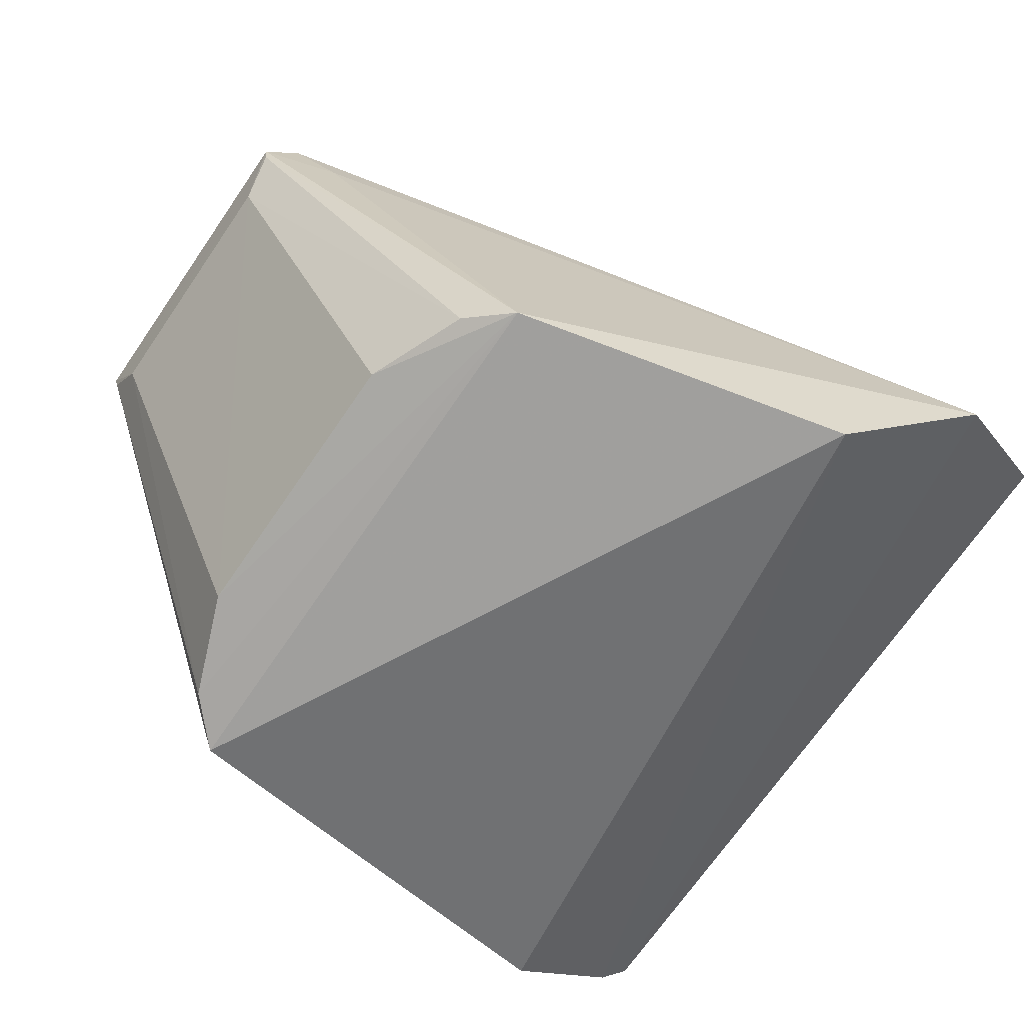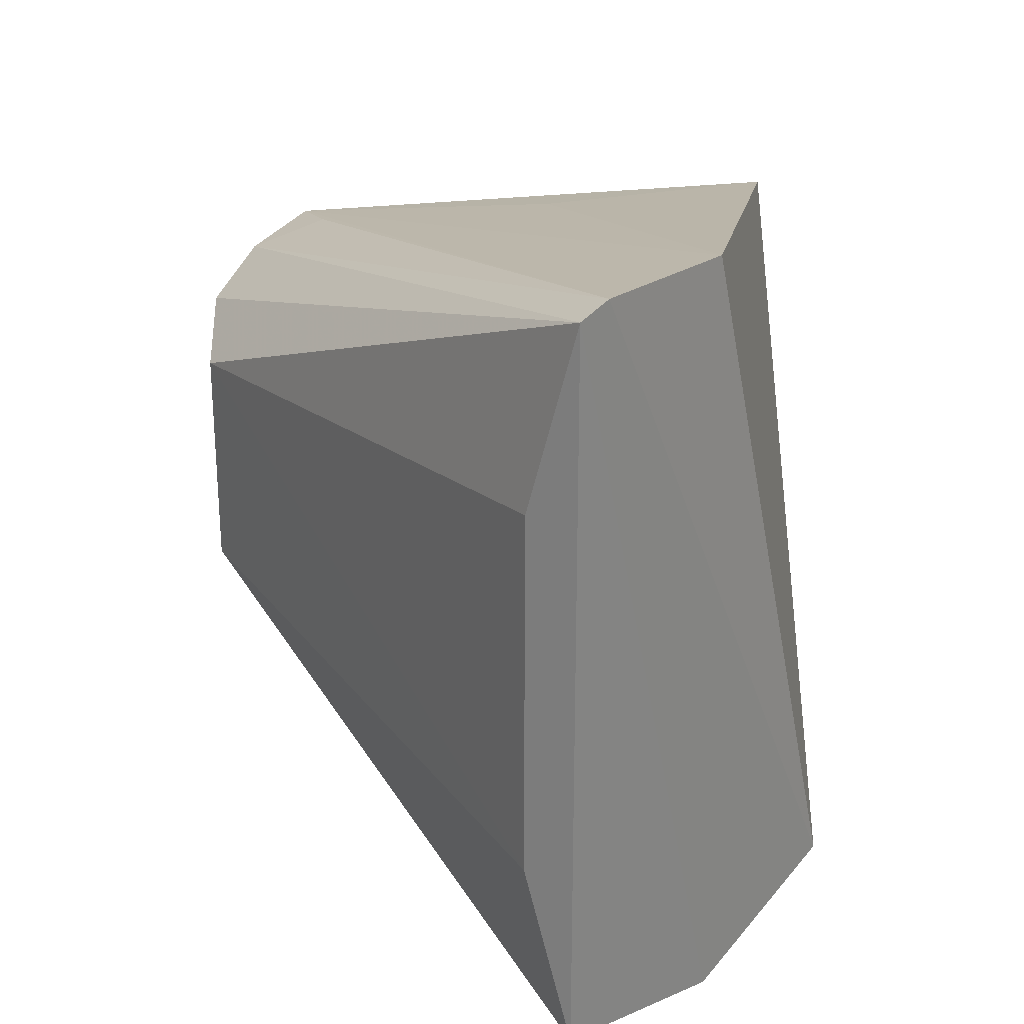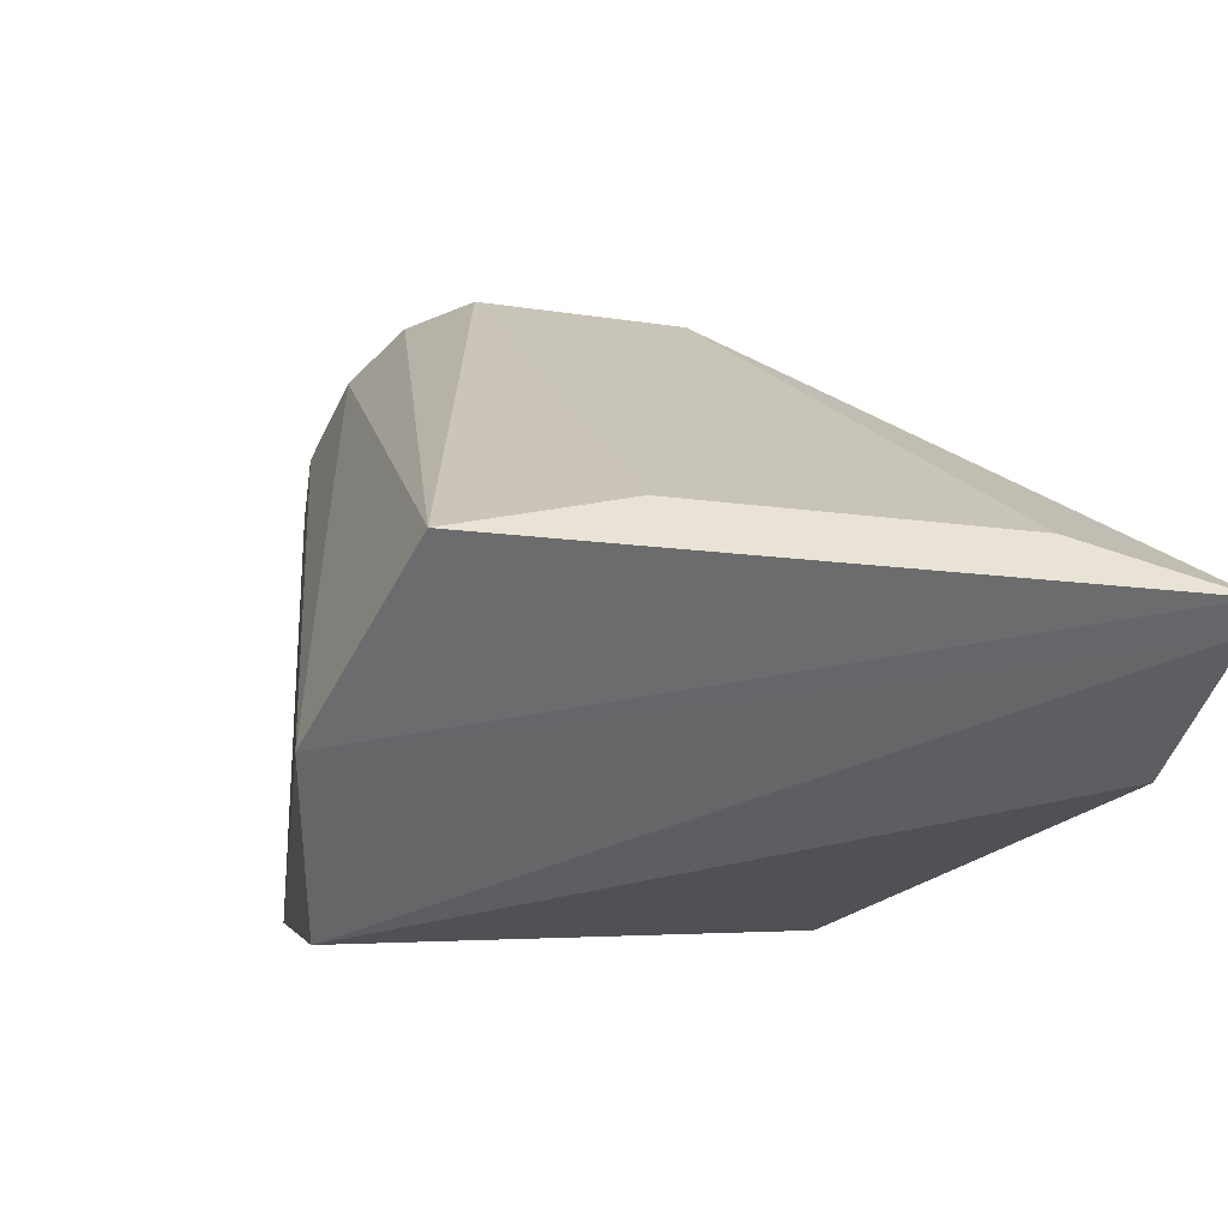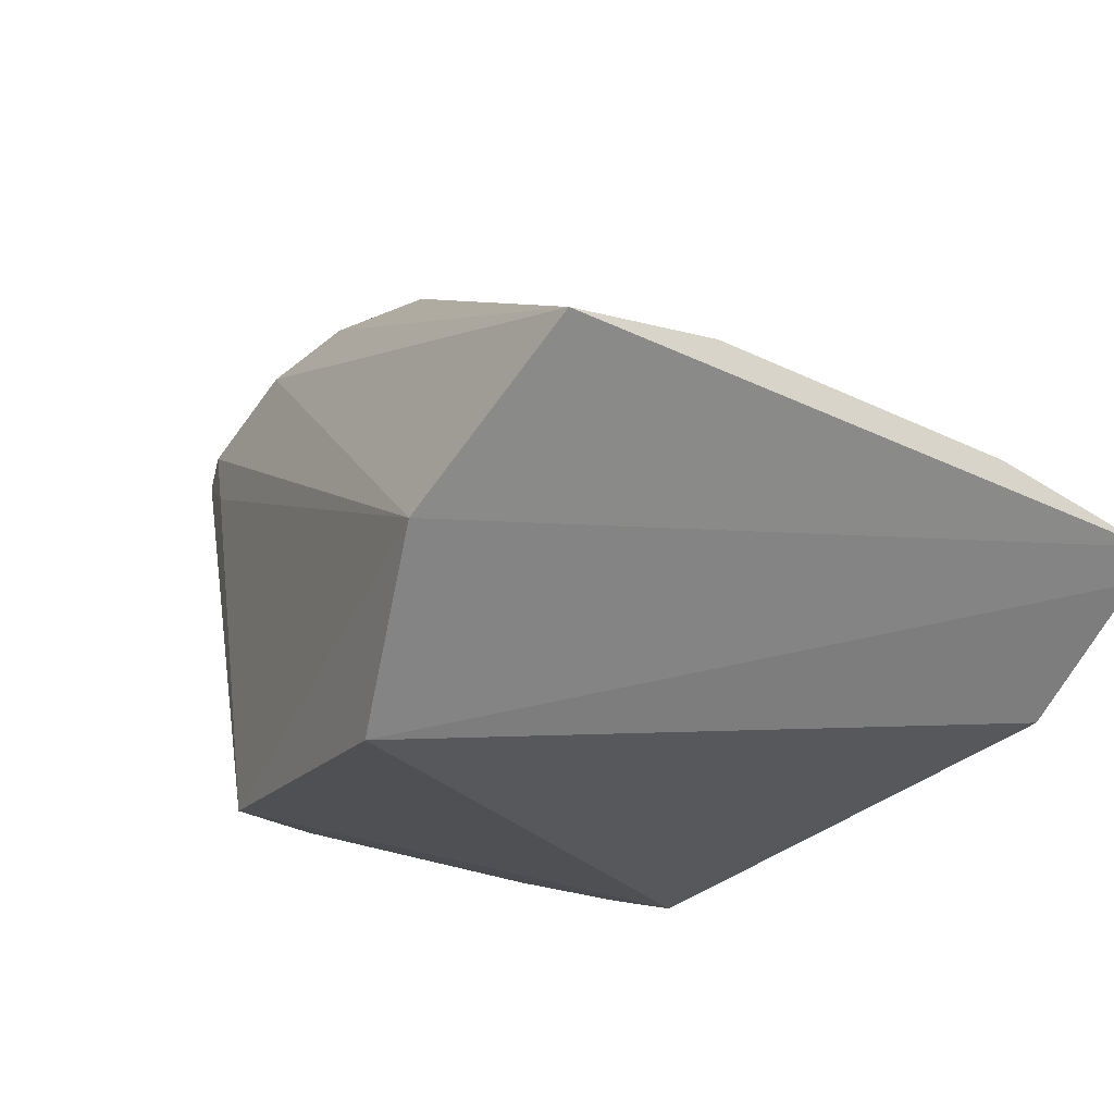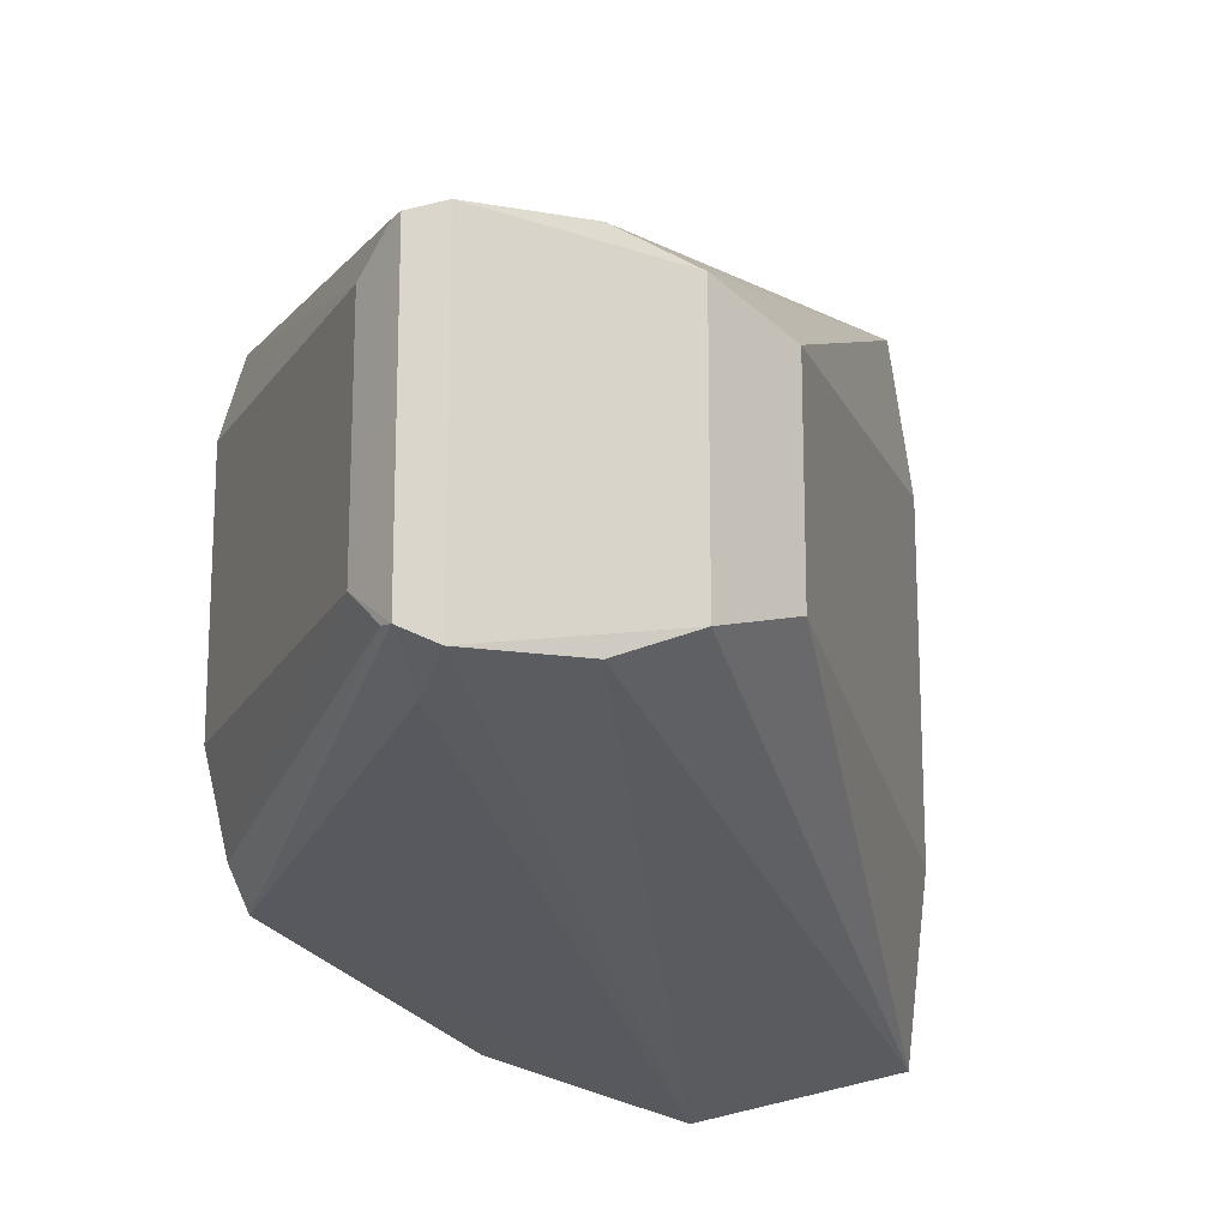
<metadata>
{"format":"obj","ext":"obj","renderer":"f3d","projection":"perspective","resolution":1024,"background":"white","views":[{"elev":-69.4,"azim":-34.4,"up":"+Z"},{"elev":27.1,"azim":85.2,"up":"+Y"},{"elev":-8.8,"azim":64.6,"up":"+Z"},{"elev":-23.3,"azim":49.6,"up":"+Z"},{"elev":-17.1,"azim":-46.8,"up":"+Y"}]}
</metadata>
<code>
v -0.2716 -0.09547 -0.1473
v -0.2784 0.09796 -0.1542
v -0.4609 0.05062 -0.09448
v -0.4834 -0.0451 -0.08949
v -0.4108 0.02879 -0.06245
v -0.3434 -0.09178 -0.2217
v -0.2768 0.04775 -0.1362
v -0.4561 0.04486 -0.07476
v -0.4108 -0.02878 -0.06244
v -0.3078 -0.1081 -0.1862
v -0.4442 0.03581 -0.2075
v -0.2715 0.09565 -0.1473
v -0.4917 0.04153 -0.09491
v -0.456 -0.04485 -0.07475
v -0.2768 -0.04756 -0.1361
v -0.4378 0.03681 -0.06387
v -0.4246 -0.07025 -0.2135
v -0.3101 0.09479 -0.1837
v -0.4834 0.04511 -0.08948
v -0.4895 -0.0314 -0.11
v -0.4378 -0.03661 -0.06386
v -0.4731 -0.05005 -0.1071
v -0.4237 0.07143 -0.2127
v -0.4894 0.03158 -0.11
v -0.4917 -0.04153 -0.09491
v -0.4442 -0.03565 -0.2075
v -0.4344 0.06062 -0.2101
v -0.4292 0.06486 -0.1559
v -0.4346 -0.06033 -0.2097
v -0.4909 0.04115 -0.09861
v -0.491 -0.04101 -0.09866
f 8 2 3
f 10 6 2
f 12 5 7
f 12 2 8
f 12 10 2
f 12 1 10
f 14 10 1
f 14 4 10
f 15 7 5
f 15 5 9
f 15 9 1
f 15 12 7
f 15 1 12
f 16 9 5
f 16 12 8
f 16 5 12
f 17 6 10
f 18 2 6
f 19 8 3
f 19 3 2
f 19 2 18
f 19 16 8
f 19 13 4
f 21 14 1
f 21 1 9
f 21 9 16
f 21 4 14
f 21 19 4
f 21 16 19
f 22 17 10
f 22 10 4
f 23 6 17
f 23 18 6
f 23 13 19
f 24 20 13
f 24 11 20
f 25 4 13
f 25 13 20
f 25 22 4
f 25 17 22
f 26 20 11
f 26 11 17
f 27 23 17
f 27 17 11
f 27 11 24
f 28 23 19
f 28 19 18
f 28 18 23
f 29 20 26
f 29 26 17
f 30 13 23
f 30 23 27
f 30 27 24
f 30 24 13
f 31 25 20
f 31 20 29
f 31 29 17
f 31 17 25

</code>
